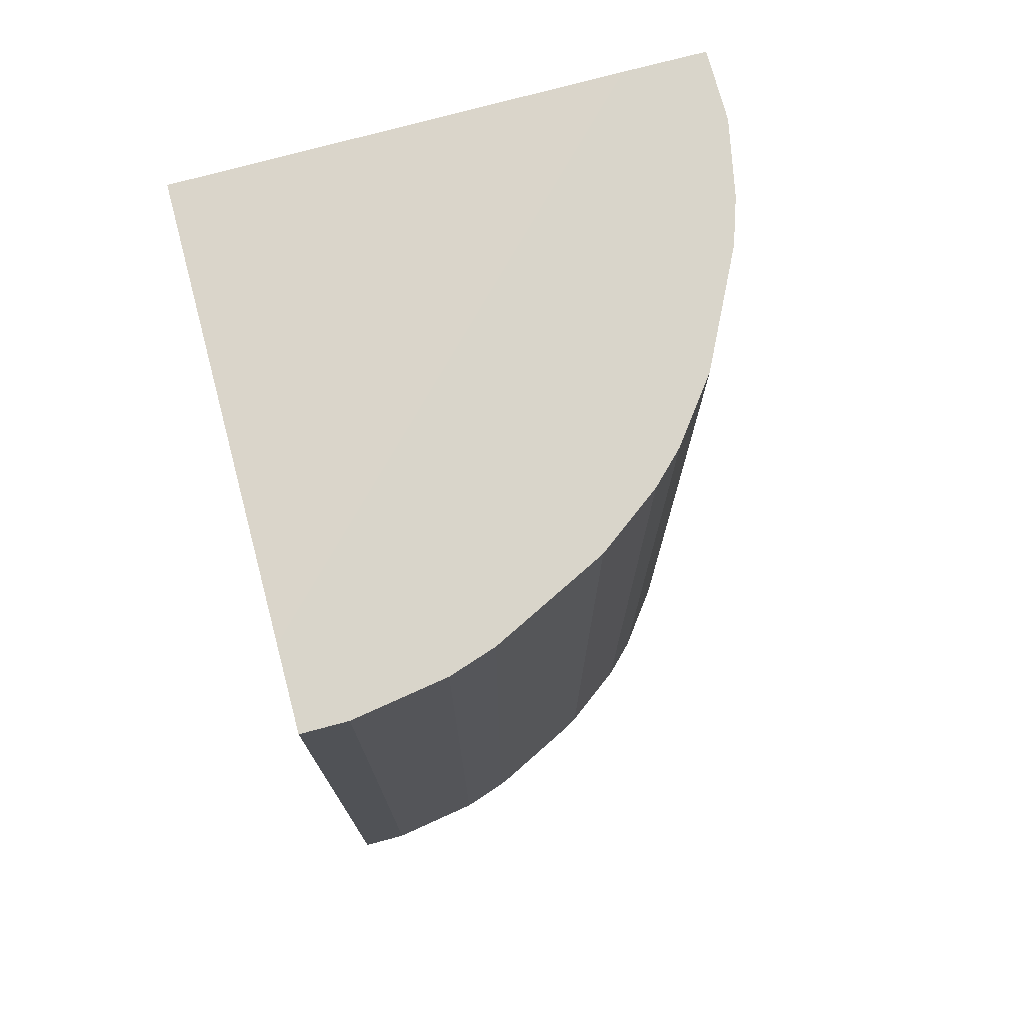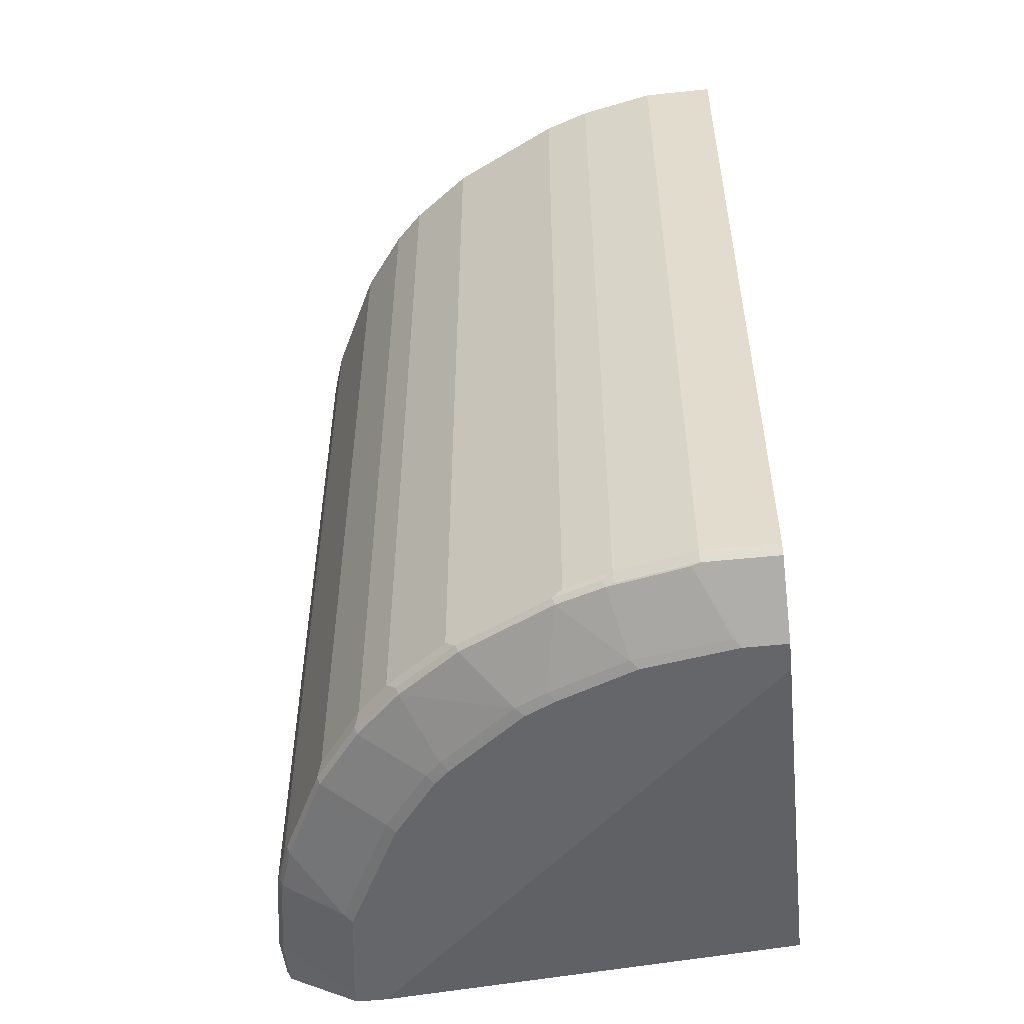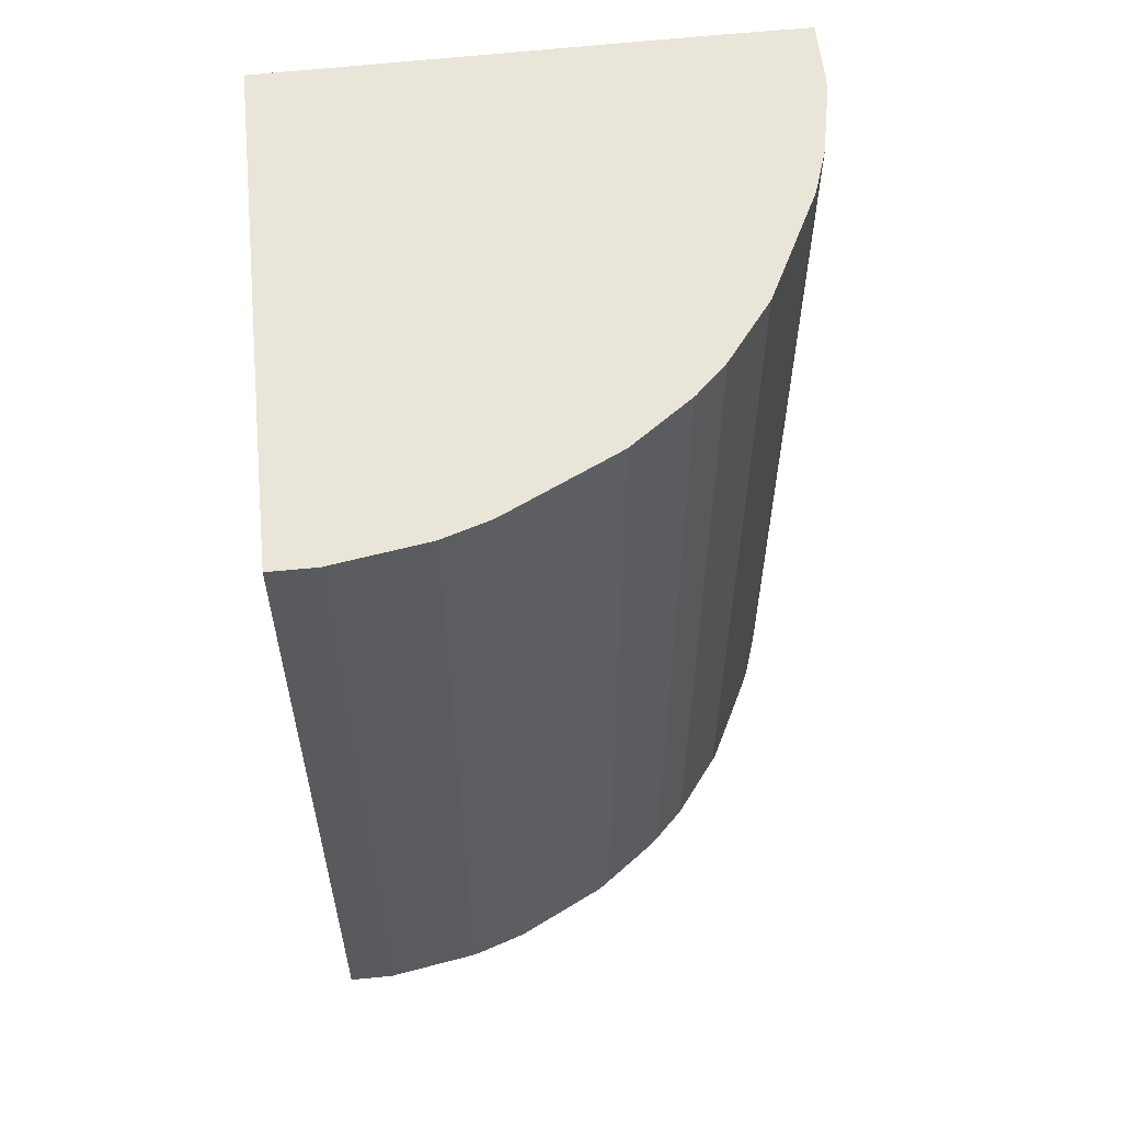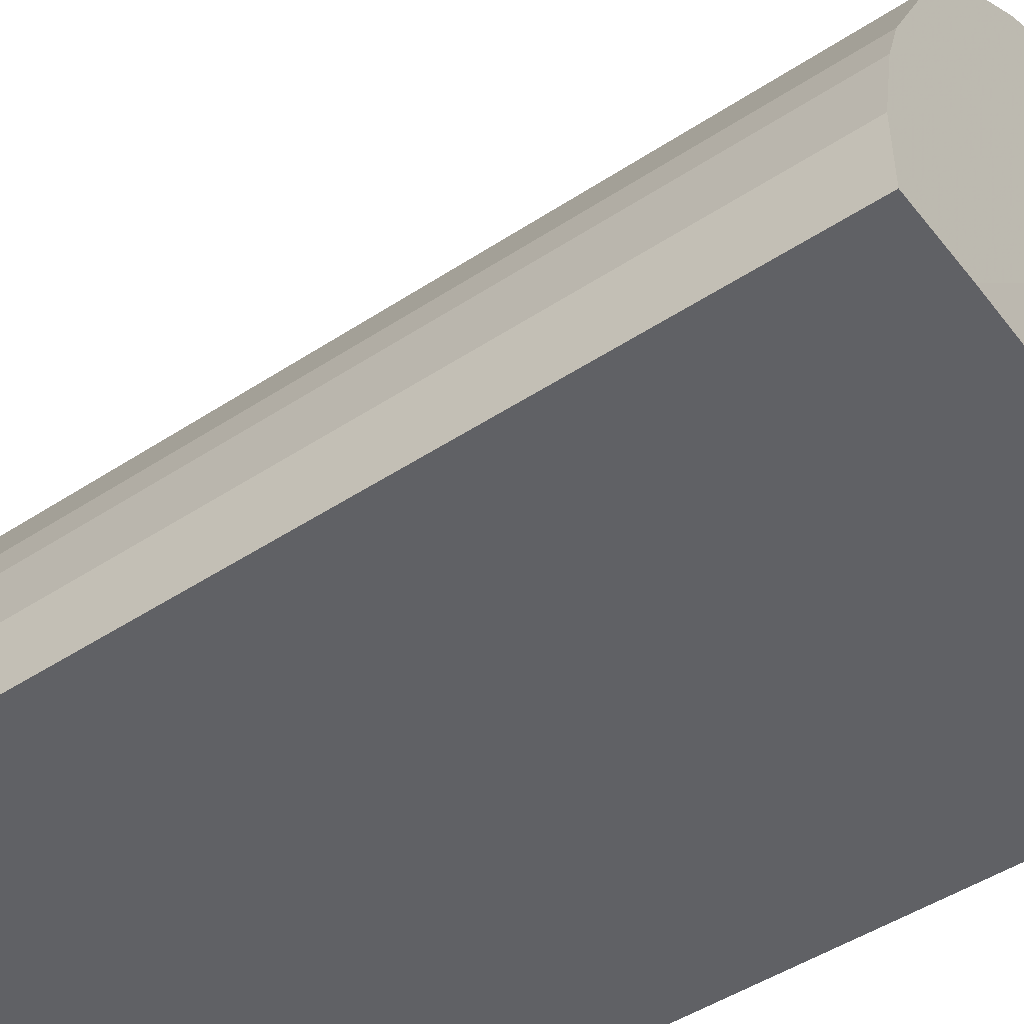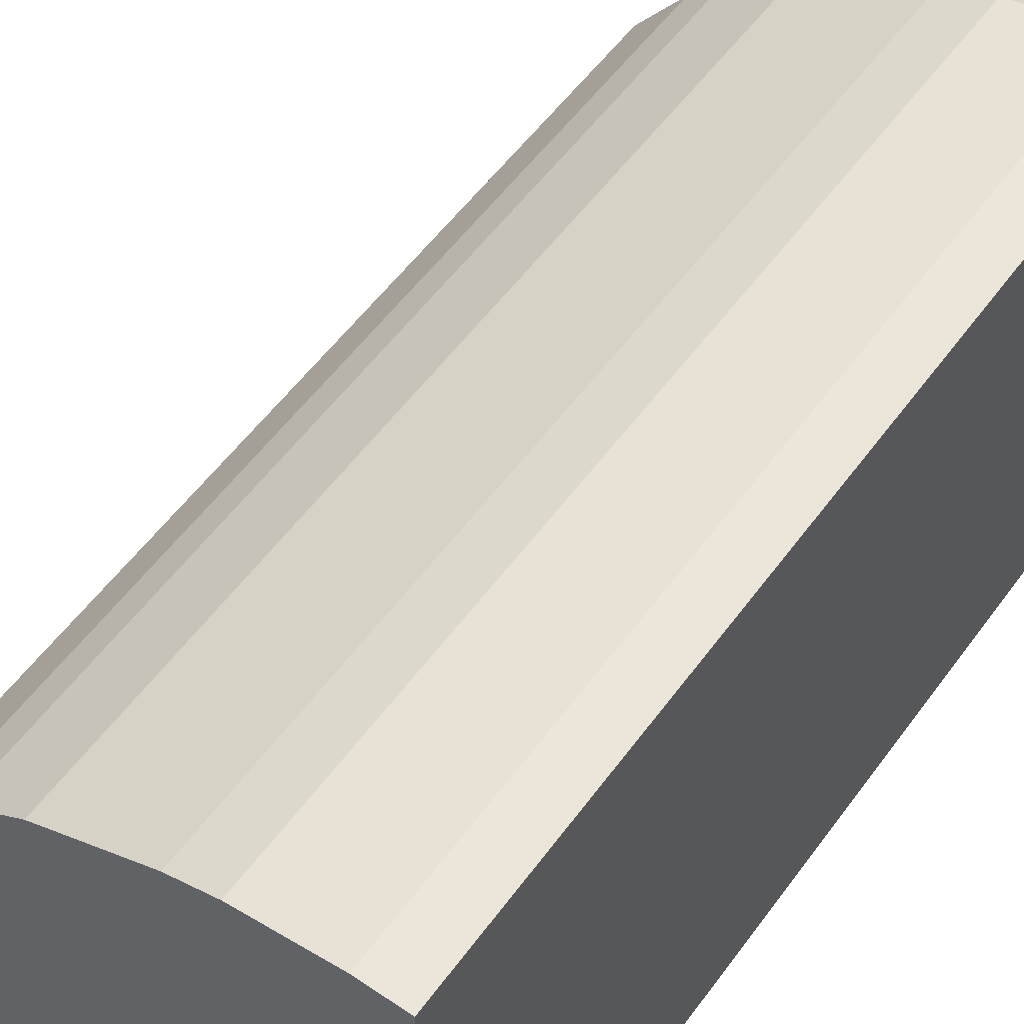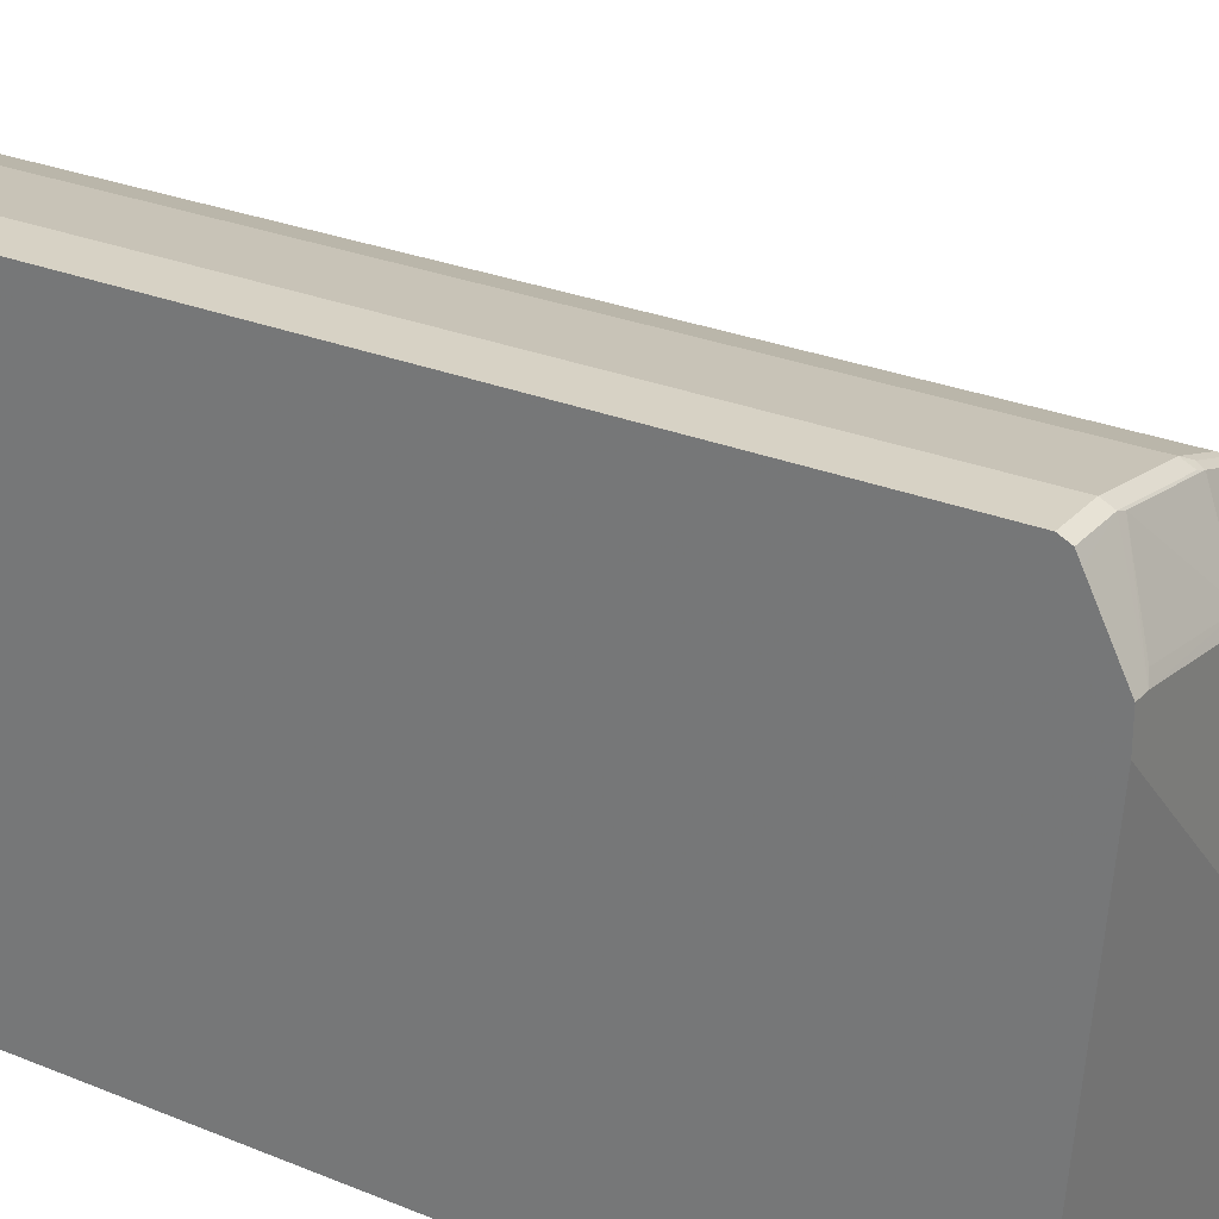
<metadata>
{"format":"obj","ext":"obj","renderer":"f3d","projection":"perspective","resolution":1024,"background":"white","views":[{"elev":74.5,"azim":-14.9,"up":"+Y"},{"elev":-51.7,"azim":96.5,"up":"+Y"},{"elev":58.3,"azim":-5.9,"up":"+Y"},{"elev":-47.9,"azim":126.4,"up":"+Z"},{"elev":55.3,"azim":-144.4,"up":"+Z"},{"elev":27.2,"azim":-57.6,"up":"+Z"}]}
</metadata>
<code>
v 0.05197 0.4571 0.7968
v 0.156 0.4571 0.7795
v 0.0008446 0.4571 0.7968
v 0.05197 -0.5196 0.7968
v 0.2079 0.4571 0.7622
v 0.156 -0.5196 0.7795
v 0.0008446 0.4571 0.7049
v 0.0008446 -0.5196 0.7968
v 0.0008446 -0.5307 0.7913
v 0.05197 -0.5312 0.791
v 0.2195 0.4571 0.7564
v 0.2079 -0.5196 0.7622
v 0.156 -0.5312 0.7737
v 0.1675 -0.5254 0.7737
v 0.2195 -0.5254 0.7564
v 0.497 0.4571 0.1953
v 0.0008446 0.4503 0.1953
v 0.0008446 -0.5312 0.791
v 0.06067 -0.5326 0.7881
v 0.0008446 -0.5367 0.78
v 0.01737 -0.5717 0.7102
v 0.2541 0.4571 0.7391
v 0.1646 -0.5326 0.7708
v 0.2166 -0.5326 0.7535
v 0.2541 -0.5254 0.7391
v 0.589 0.4571 0.1953
v 0.0008446 -0.5369 0.1953
v 0.02601 -0.5672 0.7189
v 0.1473 -0.5672 0.7016
v 0.0008446 -0.5717 0.7102
v 0.1386 -0.5717 0.6929
v 0.2772 0.4571 0.7276
v 0.2858 -0.5326 0.7189
v 0.3233 -0.5254 0.7045
v 0.2772 -0.5196 0.7276
v 0.589 0.4571 0.2772
v 0.589 -0.5196 0.1953
v 0.4677 -0.5717 0.1953
v 0.0008446 -0.5717 0.6756
v 0.1733 -0.5717 0.6756
v 0.2772 -0.5717 0.6236
v 0.2858 -0.5672 0.6323
v 0.3118 0.4571 0.7102
v 0.3204 -0.5326 0.7016
v 0.3118 -0.5196 0.7102
v 0.3926 -0.5254 0.6525
v 0.4042 -0.5139 0.6467
v 0.3349 -0.5139 0.6986
v 0.3331 0.4571 0.6996
v 0.3233 0.4571 0.7045
v 0.5717 0.4571 0.3638
v 0.589 -0.5196 0.2772
v 0.5848 -0.5281 0.1953
v 0.5023 -0.5717 0.1953
v 0.3464 -0.5717 0.5716
v 0.3551 -0.5672 0.5803
v 0.3897 -0.5326 0.6496
v 0.4273 -0.5254 0.6178
v 0.4388 -0.5139 0.6121
v 0.4244 -0.5326 0.615
v 0.4042 0.4571 0.6467
v 0.3349 0.4571 0.6986
v 0.5543 0.4571 0.4158
v 0.5717 -0.5196 0.3638
v 0.5832 -0.5312 0.2772
v 0.5832 -0.5312 0.1953
v 0.5748 -0.5354 0.1953
v 0.5023 -0.5717 0.2426
v 0.3637 -0.5717 0.5543
v 0.3724 -0.5672 0.563
v 0.4446 -0.5254 0.6005
v 0.4966 -0.5254 0.5312
v 0.4908 -0.5139 0.5428
v 0.4388 0.4571 0.6121
v 0.4417 -0.5326 0.5976
v 0.5312 0.4571 0.462
v 0.5543 -0.5196 0.4158
v 0.5658 -0.5254 0.3754
v 0.5658 -0.5312 0.3638
v 0.5803 -0.5326 0.2858
v 0.511 -0.5672 0.2512
v 0.485 -0.5717 0.3465
v 0.4331 -0.5717 0.4677
v 0.4417 -0.5672 0.4764
v 0.5312 -0.5254 0.462
v 0.4937 -0.5326 0.5283
v 0.4908 0.4571 0.5428
v 0.5485 -0.5254 0.4274
v 0.563 -0.5326 0.3725
v 0.4937 -0.5672 0.3552
v 0.4504 -0.5717 0.4331
v 0.459 -0.5672 0.4418
v 0.511 -0.5326 0.4937
v 0.5456 -0.5326 0.4245
f 47 59 74
f 51 77 64
f 46 60 58
f 47 74 61
f 47 61 62
f 47 62 48
f 48 62 49
f 51 63 77
f 52 64 79
f 55 70 56
f 52 65 53
f 53 65 66
f 54 67 68
f 55 69 70
f 56 70 60
f 56 60 57
f 58 71 59
f 46 57 60
f 58 60 75
f 52 79 65
f 46 59 47
f 34 47 48
f 44 57 46
f 58 75 71
f 29 40 41
f 29 41 42
f 29 42 33
f 32 35 45
f 33 42 44
f 34 44 46
f 34 46 47
f 34 48 49
f 34 49 50
f 34 50 43
f 34 43 45
f 36 51 64
f 36 64 52
f 37 52 53
f 41 55 56
f 41 56 42
f 42 56 57
f 42 57 44
f 46 58 59
f 59 71 72
f 78 89 79
f 59 73 87
f 73 76 87
f 75 84 86
f 77 85 88
f 78 88 94
f 78 94 89
f 80 89 90
f 80 90 81
f 82 90 91
f 83 91 92
f 83 92 84
f 84 92 93
f 84 93 86
f 85 93 94
f 85 94 88
f 89 94 90
f 90 92 91
f 90 94 92
f 92 94 93
f 29 31 40
f 73 85 76
f 72 93 85
f 72 86 93
f 72 85 73
f 59 87 74
f 60 70 75
f 63 76 85
f 63 85 77
f 64 77 88
f 64 88 78
f 64 78 79
f 65 79 89
f 65 89 80
f 59 72 73
f 65 80 68
f 65 67 66
f 68 81 90
f 68 90 82
f 68 80 81
f 69 83 70
f 70 83 84
f 70 84 75
f 71 75 86
f 71 86 72
f 65 68 67
f 27 38 39
f 32 45 43
f 26 36 52
f 3 7 17
f 3 17 27
f 3 27 39
f 3 39 30
f 3 30 20
f 3 20 18
f 3 18 9
f 3 9 8
f 4 8 9
f 4 9 10
f 4 10 13
f 4 13 6
f 5 12 15
f 5 15 11
f 6 13 14
f 6 14 15
f 6 15 12
f 7 16 17
f 9 18 10
f 2 12 5
f 2 6 12
f 1 6 2
f 1 4 6
f 1 2 5
f 1 5 11
f 1 22 32
f 1 32 43
f 1 43 50
f 1 50 49
f 1 49 62
f 1 62 61
f 1 61 74
f 10 19 13
f 1 74 87
f 1 76 63
f 1 63 51
f 1 51 36
f 1 36 26
f 1 26 16
f 1 16 7
f 1 7 3
f 1 3 8
f 1 8 4
f 1 87 76
f 10 18 20
f 1 11 22
f 10 21 19
f 21 82 91
f 21 91 83
f 21 83 69
f 21 69 55
f 21 55 41
f 21 41 40
f 21 40 31
f 21 31 29
f 21 29 28
f 22 25 35
f 22 35 32
f 23 29 24
f 24 33 25
f 26 52 37
f 24 29 33
f 25 33 44
f 25 44 34
f 25 45 35
f 10 20 21
f 21 68 82
f 21 54 68
f 25 34 45
f 21 39 38
f 11 25 22
f 11 15 25
f 13 19 23
f 13 23 14
f 14 23 24
f 14 24 15
f 21 38 54
f 16 26 37
f 16 37 53
f 16 53 66
f 15 24 25
f 16 67 54
f 21 30 39
f 16 66 67
f 19 29 23
f 19 28 29
f 20 30 21
f 16 27 17
f 16 38 27
f 16 54 38
f 19 21 28

</code>
